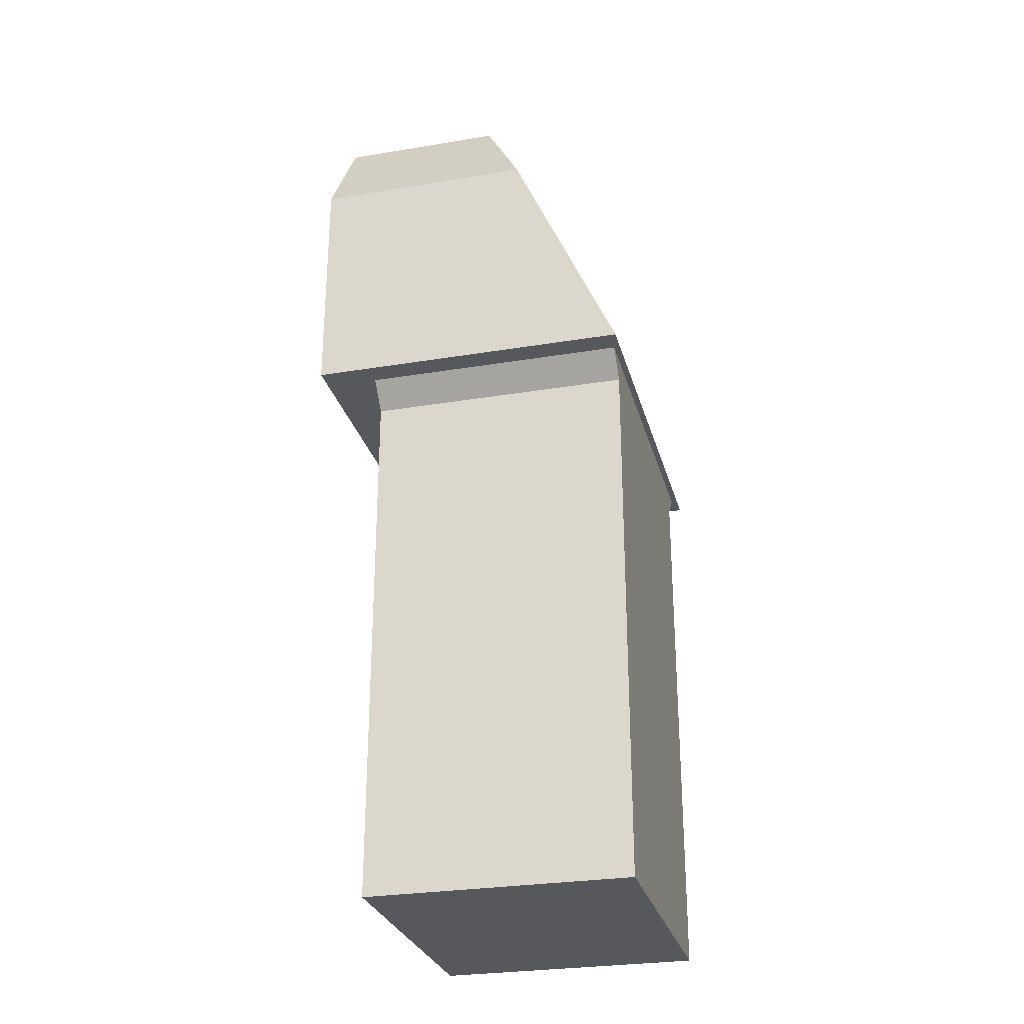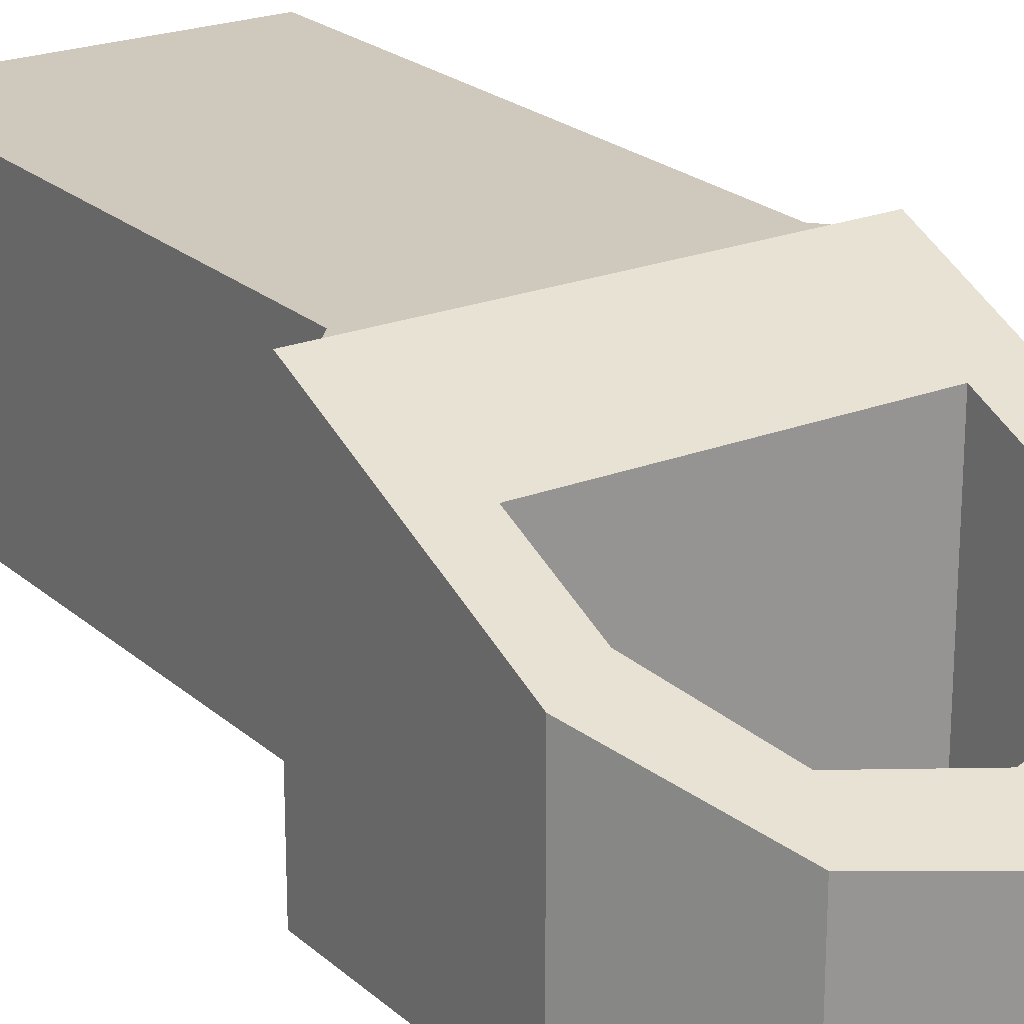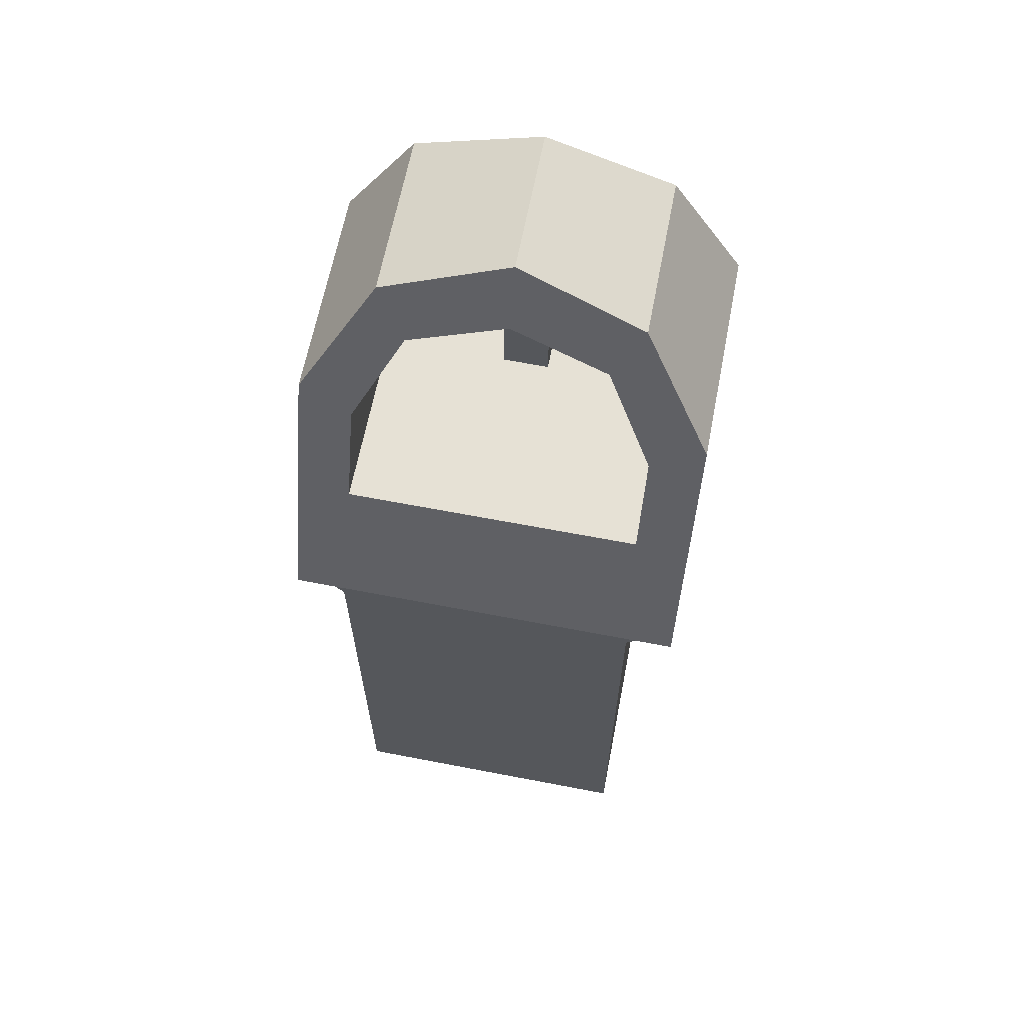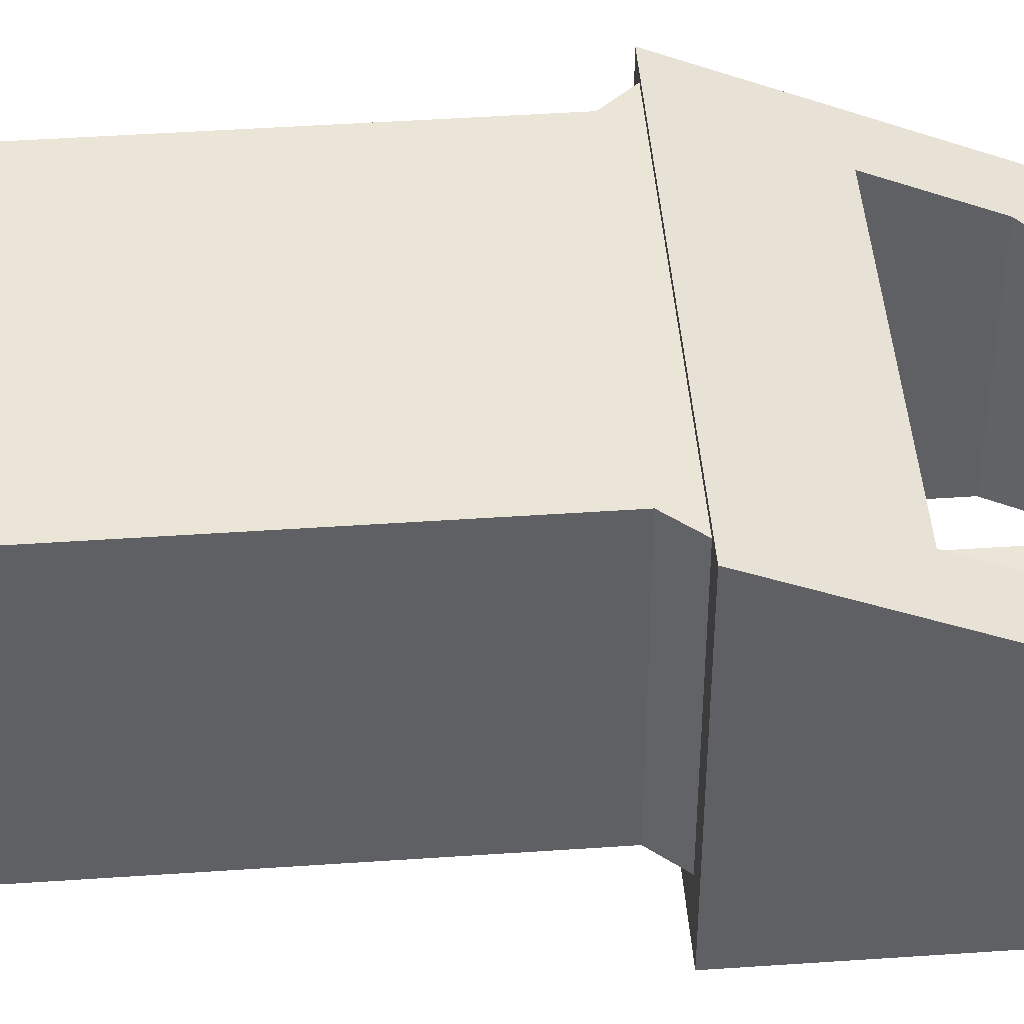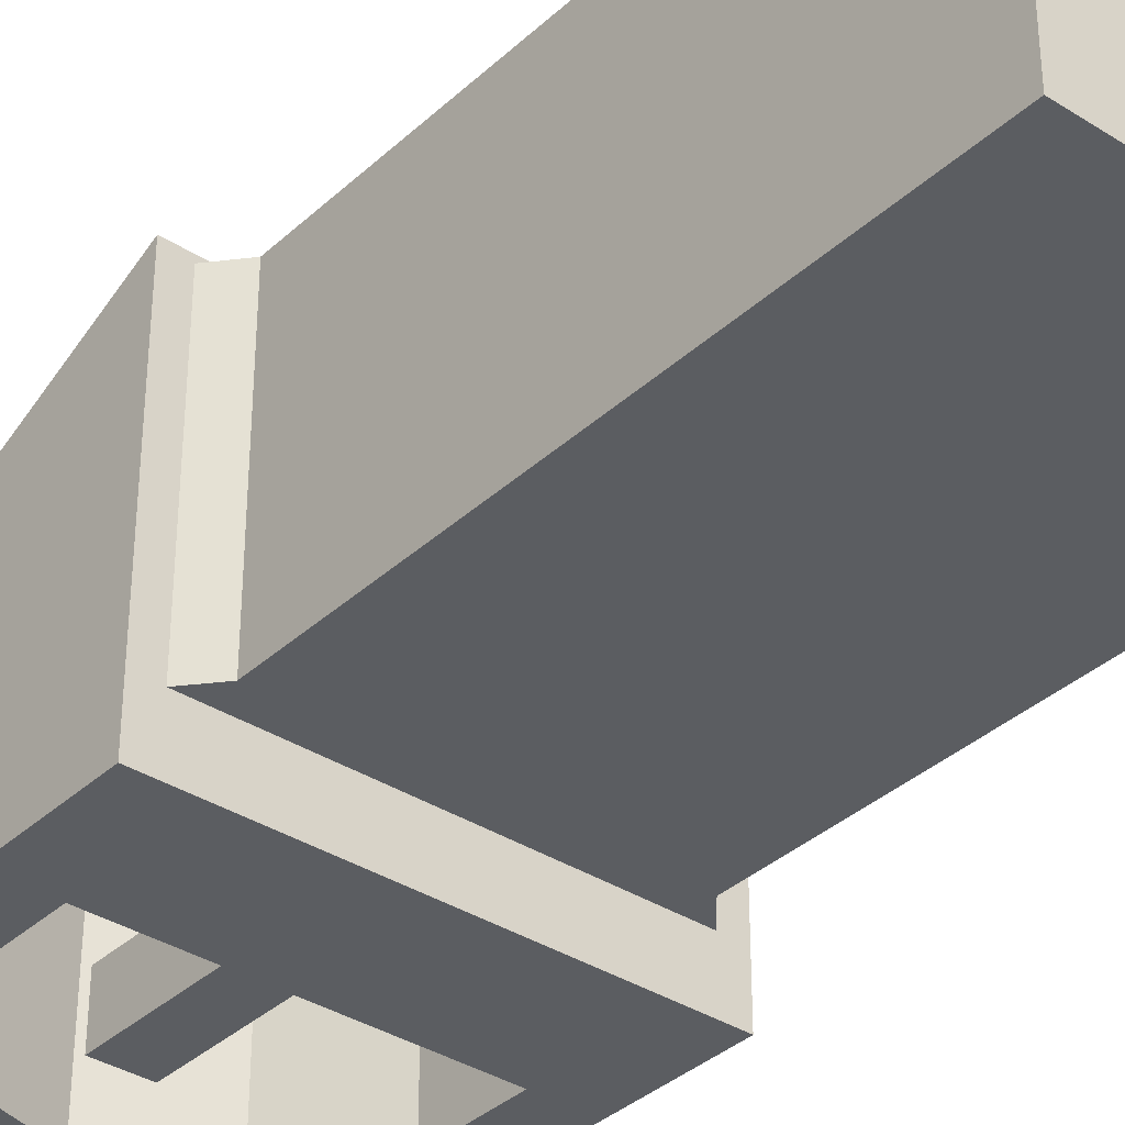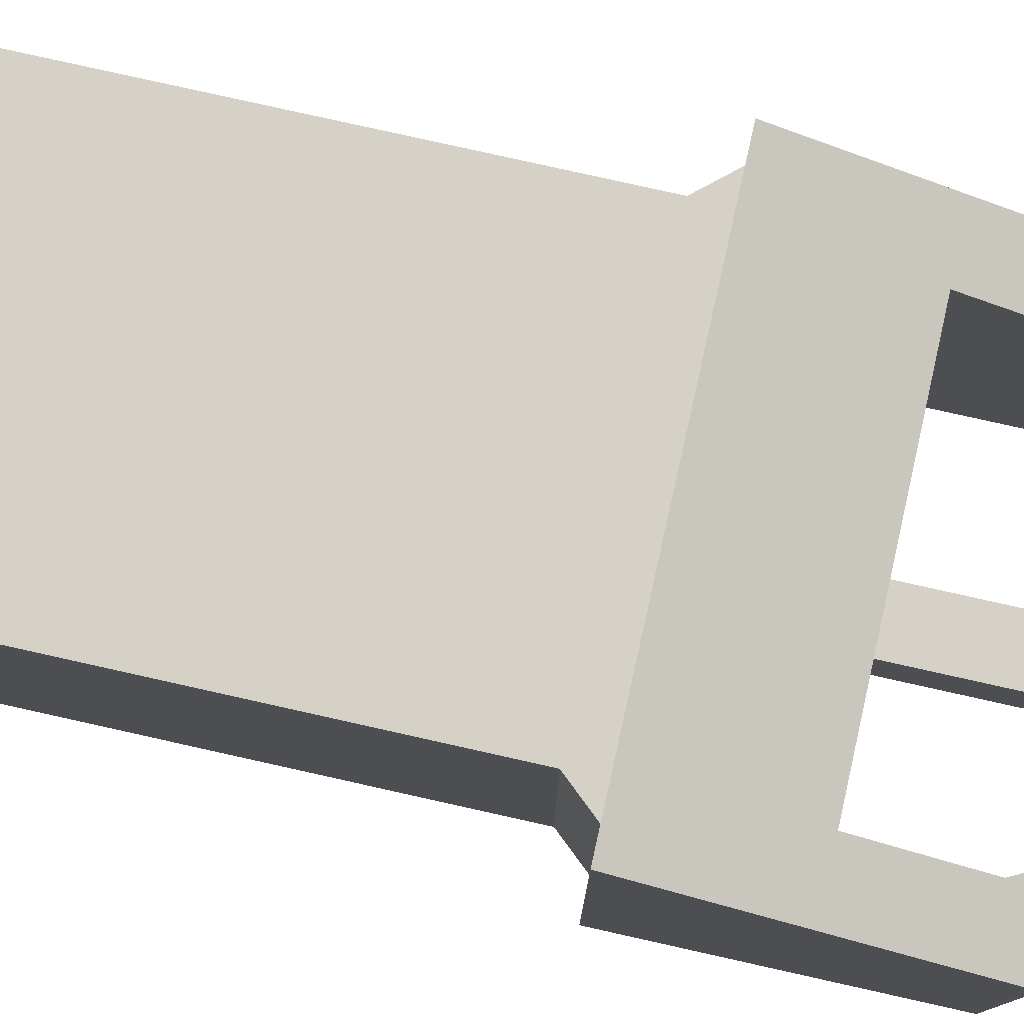
<metadata>
{"format":"obj","ext":"obj","renderer":"f3d","projection":"perspective","resolution":1024,"background":"white","views":[{"elev":-28.1,"azim":-75.8,"up":"+Y"},{"elev":22.3,"azim":145.7,"up":"+Z"},{"elev":64.4,"azim":11.0,"up":"+Y"},{"elev":45.9,"azim":85.5,"up":"+Z"},{"elev":-35.9,"azim":-40.0,"up":"+Z"},{"elev":78.9,"azim":102.6,"up":"+Z"}]}
</metadata>
<code>
g SM_Wep_RPG_Sight_02
v -0.01227 0.1365 0.2246
v 0.01227 0.1365 0.2246
v -0.01227 0.1797 0.2246
v 0.01227 0.1797 0.2246
v -0.01227 0.1797 0.2035
v 0.01227 0.1797 0.2035
v -0.01227 0.1365 0.2035
v 0.01227 0.1365 0.2035
v -0.01409 0.1818 0.2246
v 0.01409 0.1818 0.2246
v 0.01409 0.1818 0.2035
v -0.01409 0.1818 0.2035
v -0.01602 0.1818 0.2251
v 0.01602 0.1818 0.2251
v 0.01602 0.1818 0.1992
v -0.01602 0.1818 0.1992
v -0.01602 0.1914 0.2208
v 0.01602 0.1914 0.2208
v 0.01602 0.1914 0.1992
v -0.01602 0.1914 0.1992
v 0.01179 0.1914 0.1992
v 0.01179 0.1914 0.2208
v -0.01179 0.1914 0.1992
v -0.01179 0.1914 0.2208
v 0.01179 0.1988 0.1992
v 0.01179 0.1988 0.2175
v 0.01602 0.2007 0.2166
v 0.01602 0.2007 0.1992
v -0.01602 0.2007 0.2166
v -0.01179 0.1988 0.2175
v -0.01179 0.1988 0.1992
v -0.01602 0.2007 0.1992
v -3.338e-08 0.2085 0.1992
v -3.338e-08 0.2085 0.2132
v -3.338e-08 0.2134 0.211
v -3.338e-08 0.2134 0.1992
v -0.01018 0.21 0.1992
v -0.007831 0.2061 0.1992
v -0.007831 0.2061 0.2142
v -0.01018 0.21 0.2125
v 0.007831 0.2061 0.1992
v 0.01018 0.21 0.1992
v 0.01018 0.21 0.2125
v 0.007831 0.2061 0.2142
v -0.001883 0.1914 0.206
v 0.001883 0.1914 0.206
v -0.001883 0.2046 0.206
v 0.001883 0.2046 0.206
v -0.001883 0.2046 0.2016
v 0.001883 0.2046 0.2016
v -0.001883 0.1914 0.2016
v 0.001883 0.1914 0.2016
v -0.01227 0.1365 0.2035
v -0.01227 0.1365 0.2246
v 0.01227 0.1365 0.2246
v 0.01227 0.1365 0.2035
v 0.01227 0.1365 0.2246
v 0.01227 0.1797 0.2246
v 0.01227 0.1797 0.2035
v 0.01227 0.1365 0.2035
v -0.01227 0.1365 0.2035
v -0.01227 0.1797 0.2035
v -0.01227 0.1797 0.2246
v -0.01227 0.1365 0.2246
v 0.01227 0.1797 0.2246
v 0.01409 0.1818 0.2246
v 0.01227 0.1797 0.2035
v 0.01409 0.1818 0.2035
v -0.01227 0.1797 0.2035
v -0.01409 0.1818 0.2035
v -0.01409 0.1818 0.2246
v -0.01227 0.1797 0.2246
v -0.01409 0.1818 0.2246
v 0.01409 0.1818 0.2246
v 0.01409 0.1818 0.2035
v -0.01409 0.1818 0.2035
v 0.01602 0.1818 0.2251
v 0.01179 0.1914 0.2208
v 0.01602 0.1818 0.2251
v 0.01602 0.1914 0.2208
v 0.01602 0.1818 0.1992
v -0.01179 0.1914 0.1992
v -0.01602 0.1818 0.1992
v -0.01602 0.1818 0.1992
v -0.01602 0.1914 0.1992
v -0.01602 0.1818 0.2251
v 0.01179 0.1914 0.1992
v 0.01179 0.1914 0.2208
v 0.01179 0.1988 0.2175
v 0.01602 0.2007 0.2166
v 0.01602 0.1914 0.1992
v 0.01602 0.2007 0.1992
v 0.01179 0.1988 0.1992
v 0.01179 0.1914 0.1992
v -0.01602 0.1914 0.2208
v -0.01179 0.1914 0.2208
v -0.01179 0.1914 0.2208
v -0.01179 0.1988 0.2175
v -0.01179 0.1914 0.1992
v -0.01179 0.1988 0.1992
v -0.01602 0.2007 0.1992
v -0.01602 0.2007 0.2166
v 0.01179 0.1988 0.1992
v 0.01179 0.1988 0.2175
v 0.007831 0.2061 0.2142
v 0.01602 0.2007 0.2166
v 0.01018 0.21 0.2125
v 0.01602 0.2007 0.1992
v 0.01018 0.21 0.1992
v 0.007831 0.2061 0.1992
v -0.01179 0.1988 0.2175
v -0.007831 0.2061 0.2142
v -0.01179 0.1988 0.1992
v -0.007831 0.2061 0.1992
v -0.01602 0.2007 0.1992
v -0.01018 0.21 0.1992
v -0.01018 0.21 0.2125
v -0.01602 0.2007 0.2166
v -0.007831 0.2061 0.2142
v -3.338e-08 0.2085 0.1992
v -0.007831 0.2061 0.1992
v -3.338e-08 0.2085 0.2132
v -0.01018 0.21 0.1992
v -3.338e-08 0.2134 0.1992
v -3.338e-08 0.2134 0.211
v -0.01018 0.21 0.2125
v 0.01018 0.21 0.2125
v -3.338e-08 0.2134 0.211
v -3.338e-08 0.2134 0.1992
v 0.01018 0.21 0.1992
v 0.007831 0.2061 0.1992
v -3.338e-08 0.2085 0.1992
v -3.338e-08 0.2085 0.2132
v 0.007831 0.2061 0.2142
v -0.01602 0.1818 0.2251
v 0.01602 0.1818 0.1992
v 0.001883 0.1914 0.206
v 0.001883 0.2046 0.206
v 0.001883 0.2046 0.2016
v 0.001883 0.1914 0.2016
v -0.001883 0.1914 0.2016
v -0.001883 0.2046 0.2016
v -0.001883 0.2046 0.206
v -0.001883 0.1914 0.206
v -0.001883 0.2046 0.2016
v 0.001883 0.2046 0.2016
v 0.001883 0.2046 0.206
v -0.001883 0.2046 0.206
g SM_Wep_RPG_Sight_02_0
f 2 4 1
f 4 3 1
f 4 10 3
f 10 9 3
f 24 22 21
f 23 24 21
f 8 7 5
f 6 8 5
f 5 12 6
f 12 68 6
f 55 54 53
f 56 55 53
f 59 58 57
f 60 59 57
f 63 62 61
f 64 63 61
f 11 66 65
f 67 11 65
f 71 70 69
f 72 71 69
f 81 19 79
f 19 80 79
f 19 28 80
f 28 90 80
f 86 17 84
f 17 85 84
f 17 102 85
f 102 101 85
f 26 25 87
f 88 26 87
f 31 98 97
f 99 31 97
f 44 41 103
f 104 44 103
f 42 107 106
f 108 42 106
f 38 112 111
f 113 38 111
f 117 116 115
f 118 117 115
f 120 34 119
f 121 120 119
f 125 124 123
f 126 125 123
f 129 128 127
f 130 129 127
f 133 132 131
f 134 133 131
f 48 47 45
f 46 48 45
f 52 51 49
f 50 52 49
f 139 138 137
f 140 139 137
f 143 142 141
f 144 143 141
f 147 146 145
f 148 147 145
f 18 78 77
f 18 27 78
f 27 89 78
f 27 43 89
f 43 105 89
f 43 35 105
f 35 122 105
f 122 35 40
f 39 122 40
f 39 40 29
f 30 39 29
f 30 29 95
f 78 96 77
f 96 30 95
f 96 135 77
f 96 95 135
f 83 20 82
f 20 32 82
f 83 82 136
f 32 100 82
f 82 94 136
f 32 37 100
f 94 91 136
f 37 114 100
f 94 93 91
f 37 36 114
f 93 92 91
f 36 33 114
f 93 110 92
f 33 36 109
f 110 109 92
f 110 33 109
f 14 13 73
f 74 14 73
f 73 13 76
f 15 14 74
f 13 16 76
f 75 15 74
f 76 16 75
f 16 15 75

</code>
